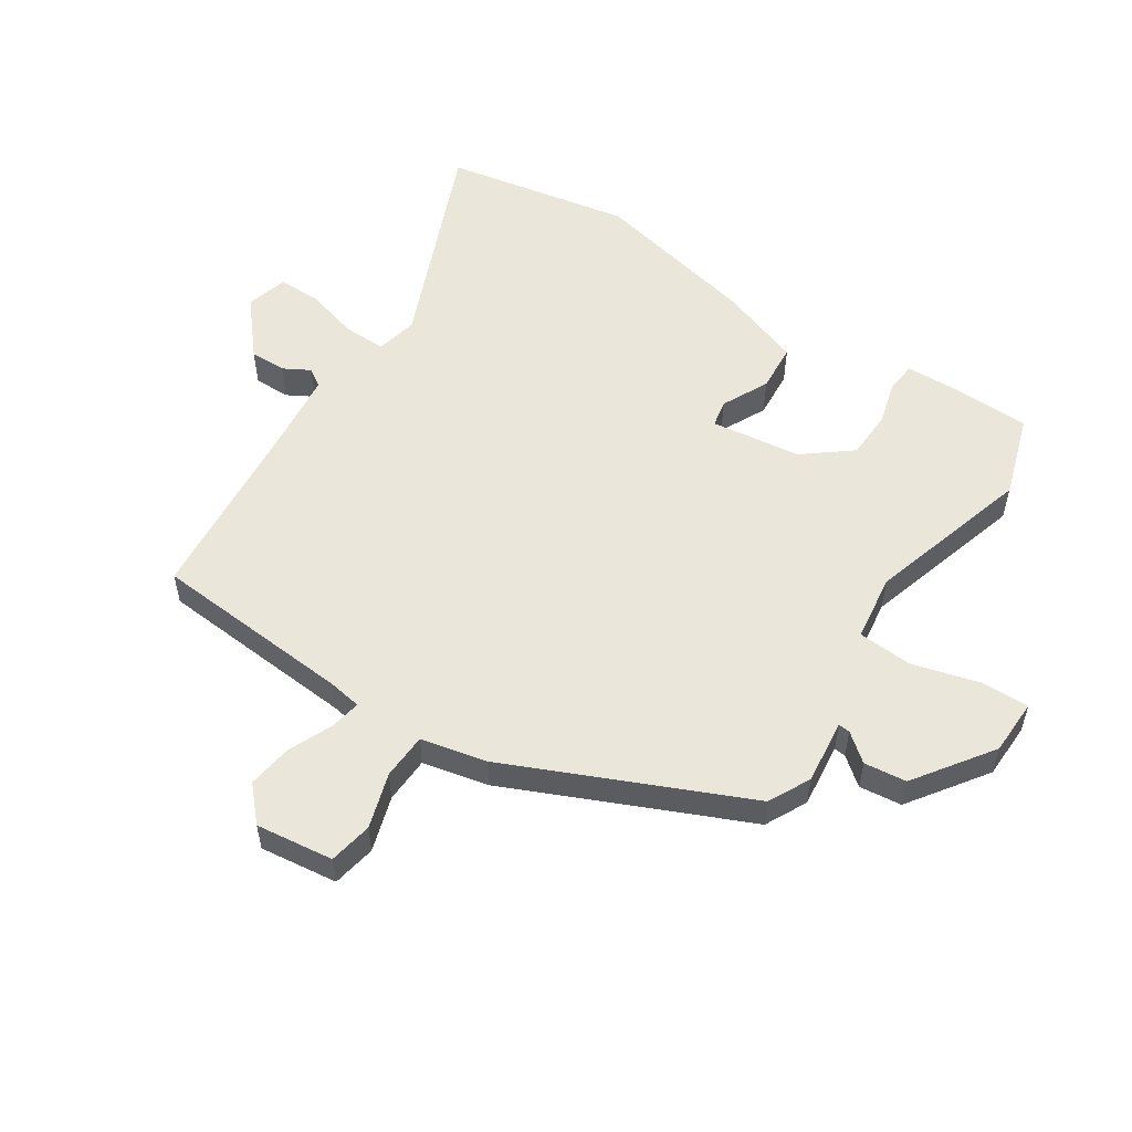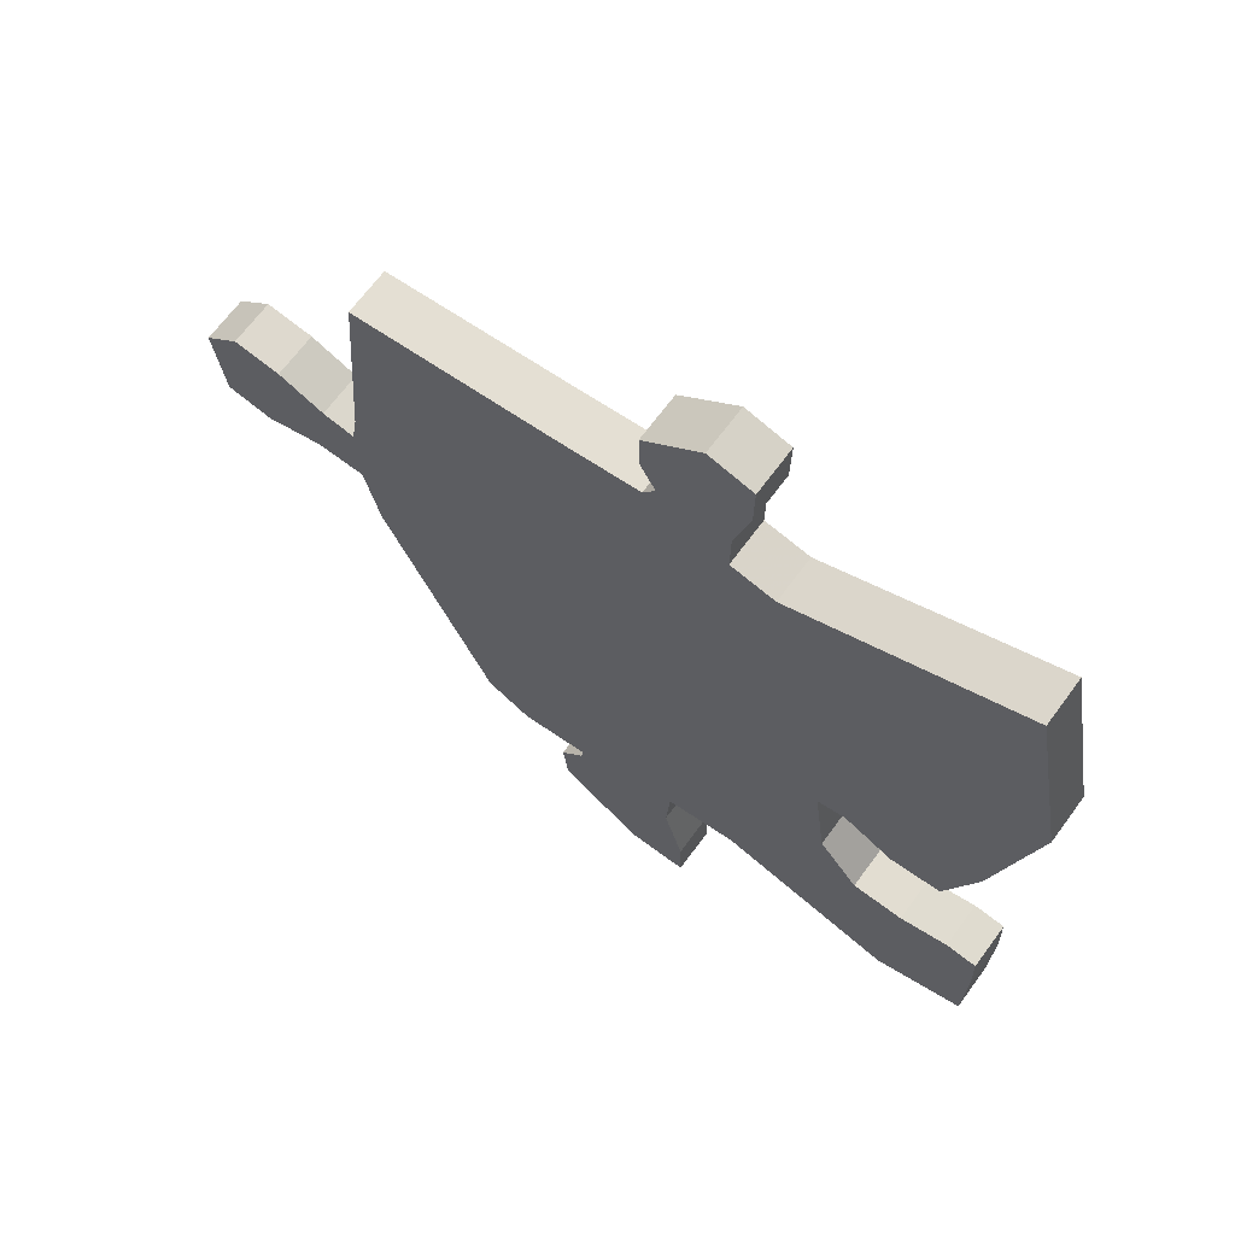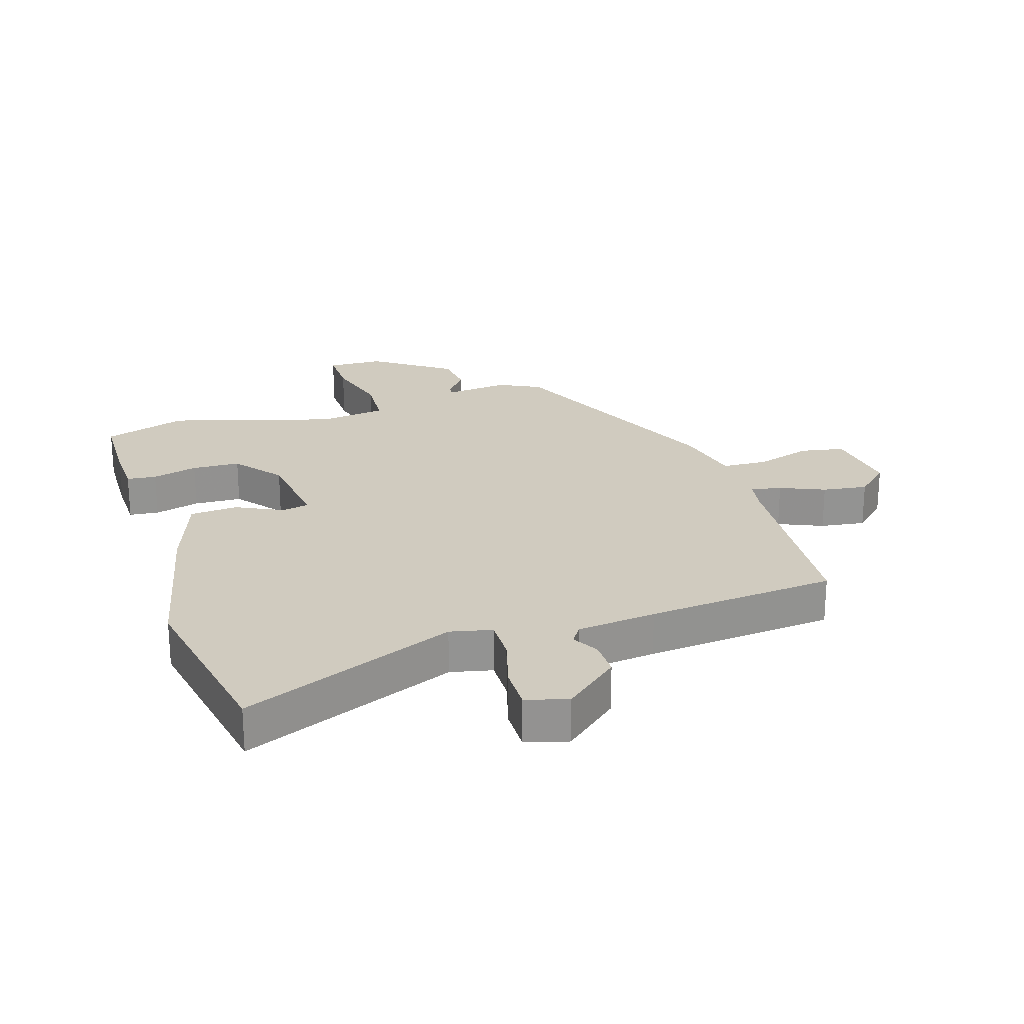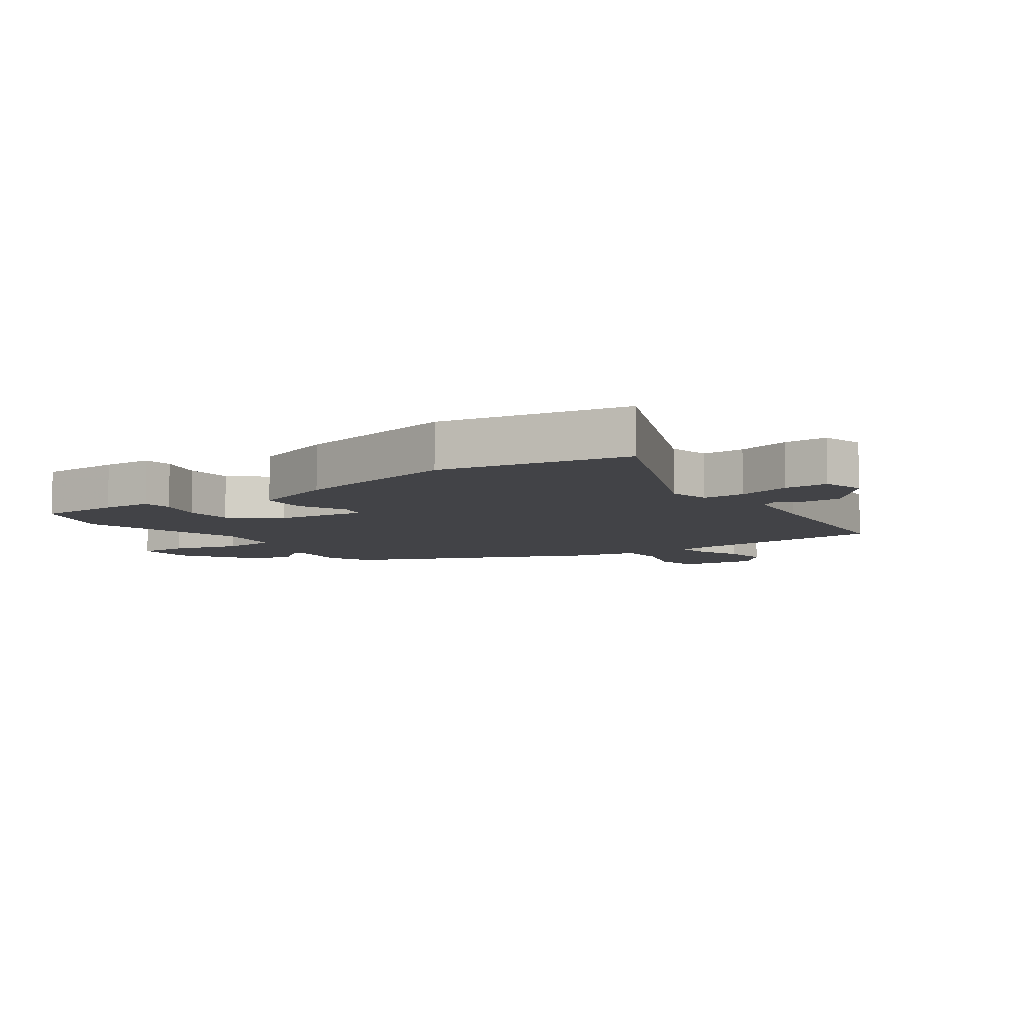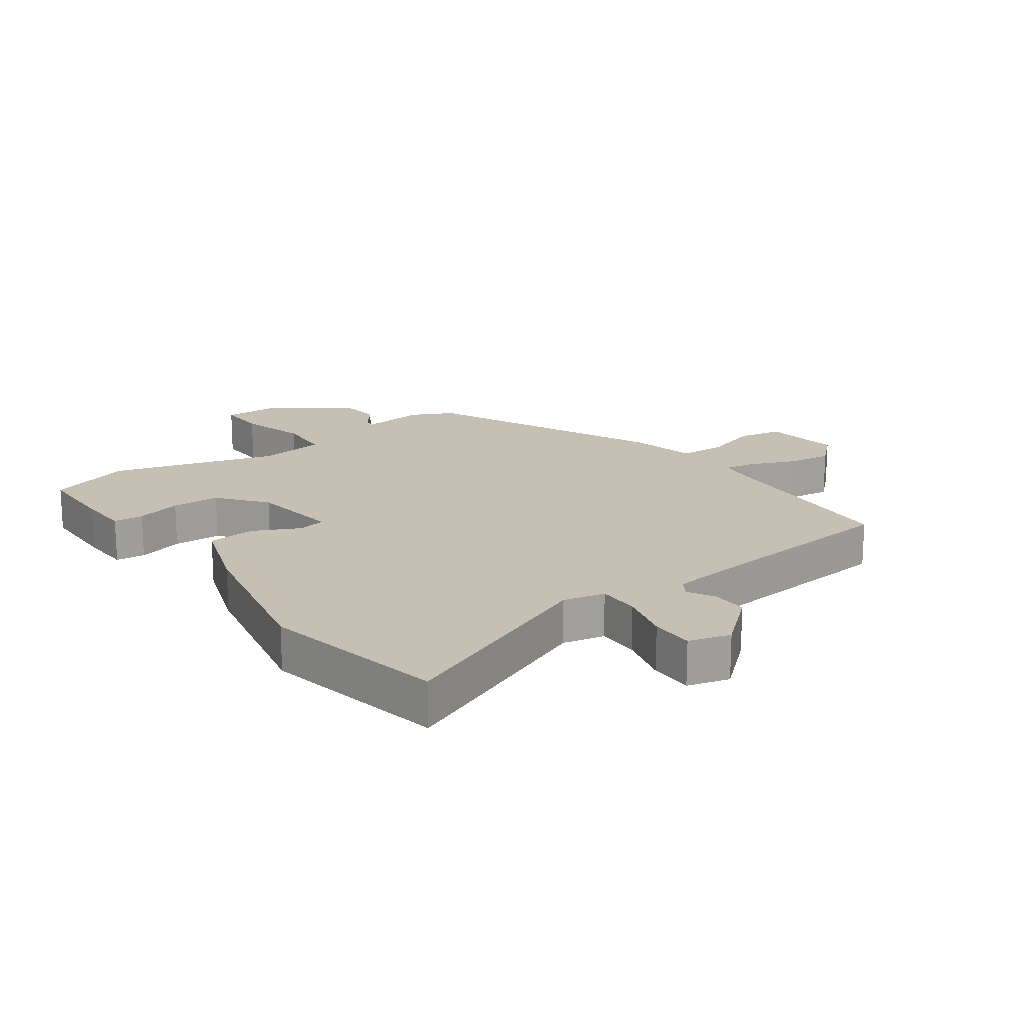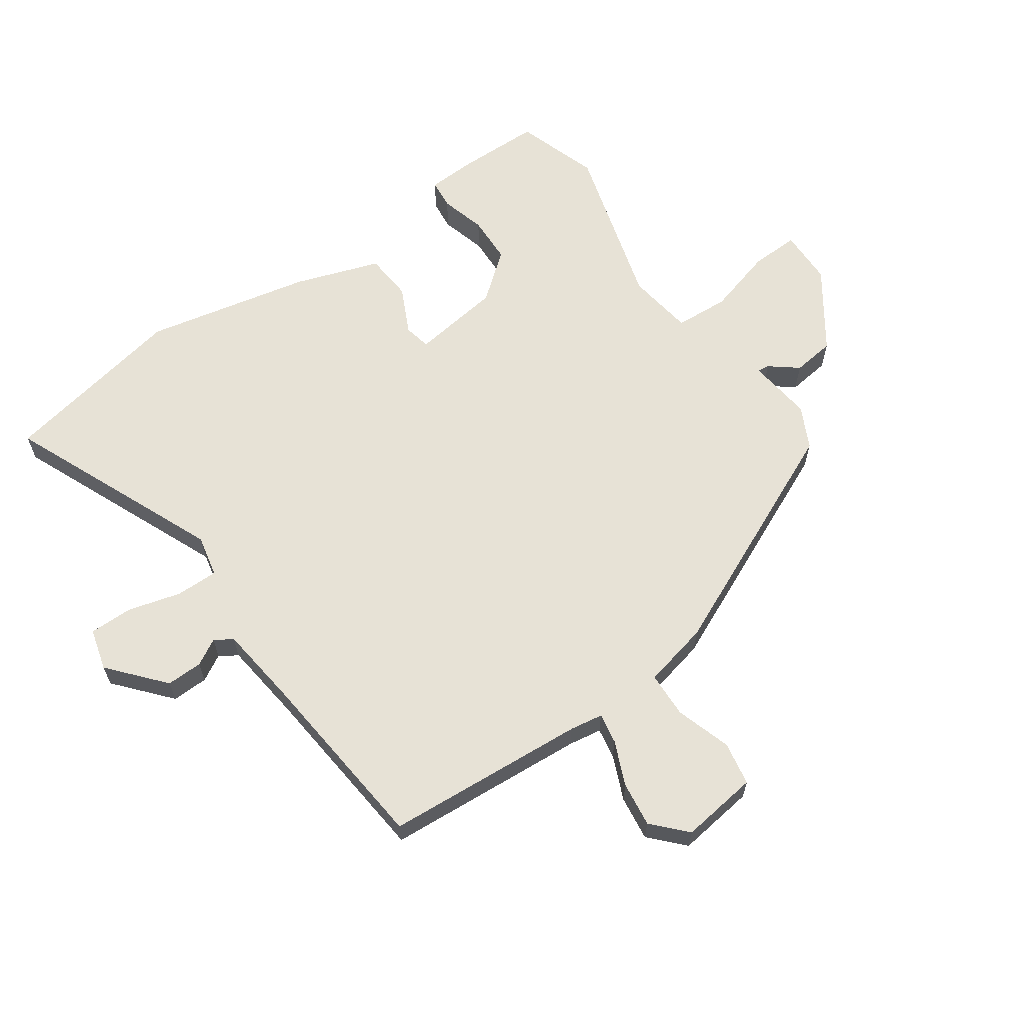
<metadata>
{"format":"obj","ext":"obj","renderer":"f3d","projection":"perspective","resolution":1024,"background":"white","views":[{"elev":54.7,"azim":123.4,"up":"+Y"},{"elev":67.6,"azim":-143.6,"up":"+Z"},{"elev":23.7,"azim":-17.5,"up":"+Y"},{"elev":-7.5,"azim":-55.1,"up":"+Y"},{"elev":18.1,"azim":-36.1,"up":"+Y"},{"elev":63.3,"azim":54.7,"up":"+Y"}]}
</metadata>
<code>
v -0.535 0.07 0.312
v -0.478 0.07 0.615
v -0.13 0.07 0.469
v -0.062 0.07 0.484
v -0.063 0.07 0.553
v -0.087 0.07 0.639
v -0.088 0.07 0.71
v -0.02 0.07 0.729
v 0.069 0.07 0.653
v 0.068 0.07 0.594
v 0.044 0.07 0.551
v 0.063 0.07 0.522
v 0.192 0.07 0.507
v 0.5 0.07 0.478
v 0.525 0.07 0.15
v 0.534 0.07 0.096
v 0.584 0.07 0.105
v 0.656 0.07 0.136
v 0.729 0.07 0.146
v 0.783 0.07 0.096
v 0.767 0.07 -0.03
v 0.696 0.07 -0.043
v 0.606 0.07 -0.015
v 0.531 0.07 -0.018
v 0.507 0.07 -0.126
v 0.336 0.07 -0.509
v 0.268 0.07 -0.543
v 0.163 0.07 -0.531
v 0.165 0.07 -0.55
v 0.201 0.07 -0.595
v 0.193 0.07 -0.664
v 0.067 0.07 -0.752
v -0.024 0.07 -0.754
v -0.022 0.07 -0.675
v 0.008 0.07 -0.566
v 0.002 0.07 -0.478
v -0.107 0.07 -0.463
v -0.375 0.07 -0.541
v -0.51 0.07 -0.497
v -0.513 0.07 -0.364
v -0.51 0.07 -0.283
v -0.462 0.07 -0.278
v -0.388 0.07 -0.298
v -0.31 0.07 -0.295
v -0.249 0.07 -0.218
v -0.23 0.07 -0.072
v -0.274 0.07 -0.063
v -0.35 0.07 -0.1
v -0.428 0.07 -0.094
v -0.476 0.07 0.043
v -0.535 0 0.312
v -0.478 0 0.615
v -0.13 0 0.469
v -0.062 0 0.484
v -0.063 0 0.553
v -0.087 0 0.639
v -0.088 0 0.71
v -0.02 0 0.729
v 0.069 0 0.653
v 0.068 0 0.594
v 0.044 0 0.551
v 0.063 0 0.522
v 0.192 0 0.507
v 0.5 0 0.478
v 0.525 0 0.15
v 0.534 0 0.096
v 0.584 0 0.105
v 0.656 0 0.136
v 0.729 0 0.146
v 0.783 0 0.096
v 0.767 0 -0.03
v 0.696 0 -0.043
v 0.606 0 -0.015
v 0.531 0 -0.018
v 0.507 0 -0.126
v 0.336 0 -0.509
v 0.268 0 -0.543
v 0.163 0 -0.531
v 0.165 0 -0.55
v 0.201 0 -0.595
v 0.193 0 -0.664
v 0.067 0 -0.752
v -0.024 0 -0.754
v -0.022 0 -0.675
v 0.008 0 -0.566
v 0.002 0 -0.478
v -0.107 0 -0.463
v -0.375 0 -0.541
v -0.51 0 -0.497
v -0.513 0 -0.364
v -0.51 0 -0.283
v -0.462 0 -0.278
v -0.388 0 -0.298
v -0.31 0 -0.295
v -0.249 0 -0.218
v -0.23 0 -0.072
v -0.274 0 -0.063
v -0.35 0 -0.1
v -0.428 0 -0.094
v -0.476 0 0.043
f 47 48 49 50
f 46 47 50 1
f 40 41 42 43
f 40 43 44
f 37 38 39 40
f 36 37 40 44
f 32 33 34 35
f 32 35 36
f 29 30 31 32
f 28 29 32 36
f 24 25 26 27
f 24 27 28 36
f 20 21 22 23
f 20 23 24
f 17 18 19 20
f 16 17 20 24
f 15 16 24 36
f 13 14 15 36
f 8 9 10 11
f 6 7 8 11
f 5 6 11 12
f 4 5 12
f 46 1 2 3
f 45 46 3 4
f 36 44 45
f 13 36 45
f 4 12 13 45
f 100 99 98 97
f 51 100 97 96
f 93 92 91 90
f 94 93 90
f 90 89 88 87
f 94 90 87 86
f 85 84 83 82
f 86 85 82
f 82 81 80 79
f 86 82 79 78
f 77 76 75 74
f 86 78 77 74
f 73 72 71 70
f 74 73 70
f 70 69 68 67
f 74 70 67 66
f 86 74 66 65
f 86 65 64 63
f 61 60 59 58
f 61 58 57 56
f 62 61 56 55
f 62 55 54
f 53 52 51 96
f 54 53 96 95
f 95 94 86
f 95 86 63
f 95 63 62 54
f 1 51 52 2
f 2 52 53 3
f 3 53 54 4
f 4 54 55 5
f 5 55 56 6
f 6 56 57 7
f 7 57 58 8
f 8 58 59 9
f 9 59 60 10
f 10 60 61 11
f 11 61 62 12
f 12 62 63 13
f 13 63 64 14
f 14 64 65 15
f 15 65 66 16
f 16 66 67 17
f 17 67 68 18
f 18 68 69 19
f 19 69 70 20
f 20 70 71 21
f 21 71 72 22
f 22 72 73 23
f 23 73 74 24
f 24 74 75 25
f 25 75 76 26
f 26 76 77 27
f 27 77 78 28
f 28 78 79 29
f 29 79 80 30
f 30 80 81 31
f 31 81 82 32
f 32 82 83 33
f 33 83 84 34
f 34 84 85 35
f 35 85 86 36
f 36 86 87 37
f 37 87 88 38
f 38 88 89 39
f 39 89 90 40
f 40 90 91 41
f 41 91 92 42
f 42 92 93 43
f 43 93 94 44
f 44 94 95 45
f 45 95 96 46
f 46 96 97 47
f 47 97 98 48
f 48 98 99 49
f 49 99 100 50
f 50 100 51 1

</code>
